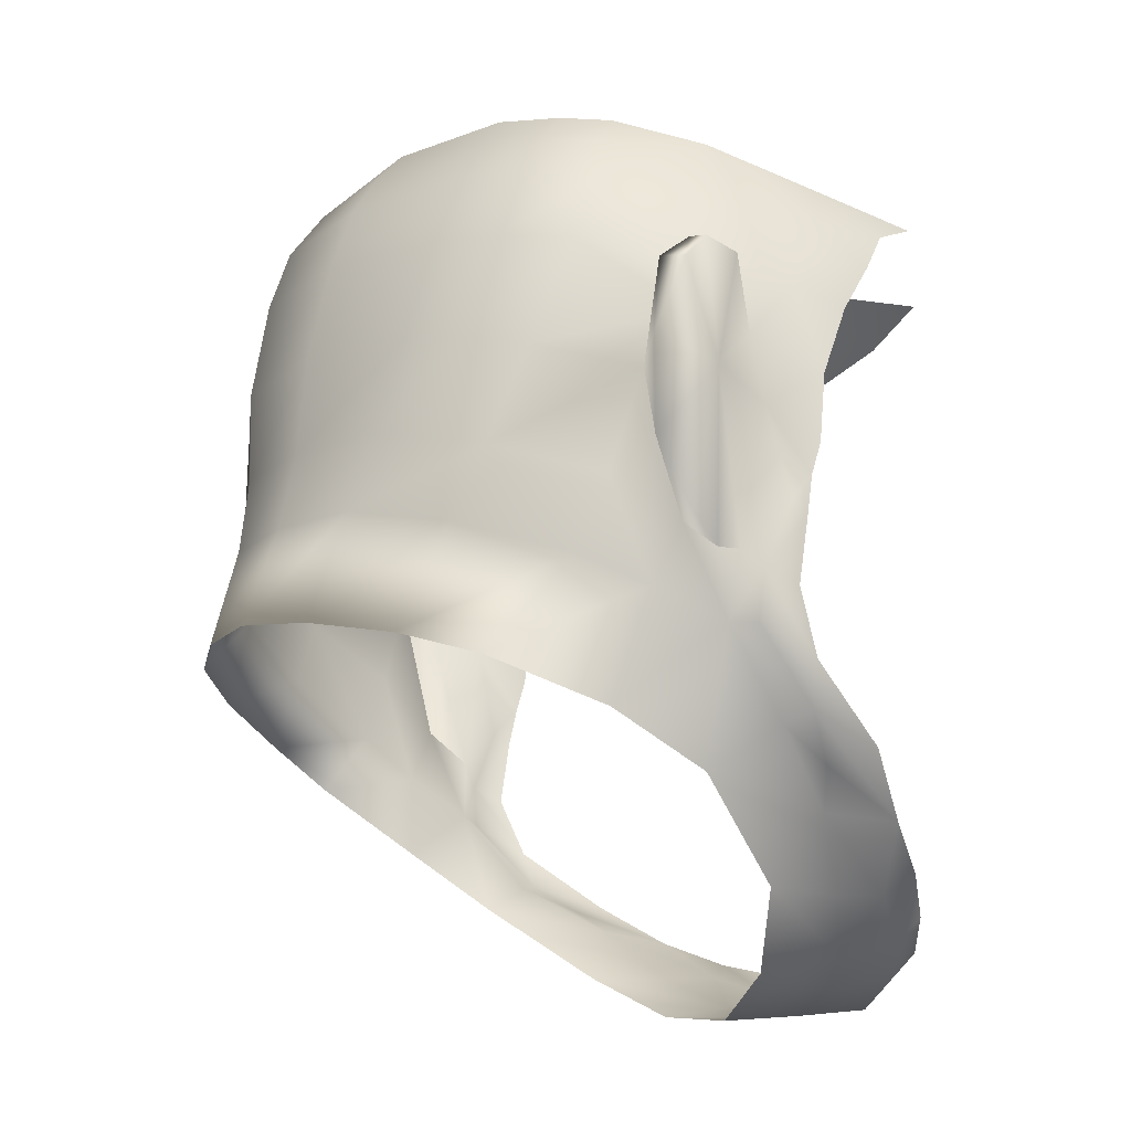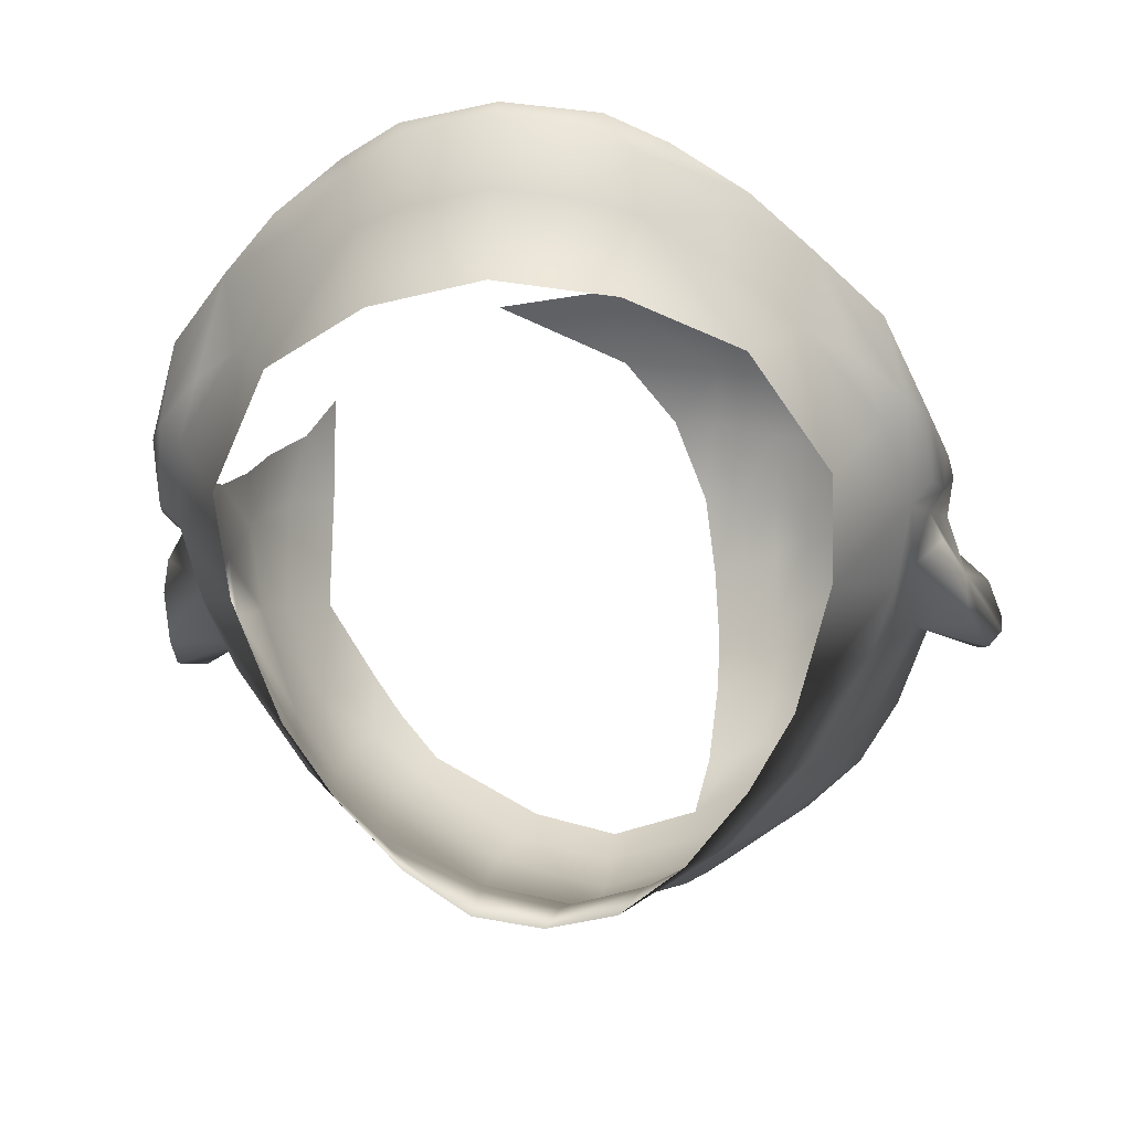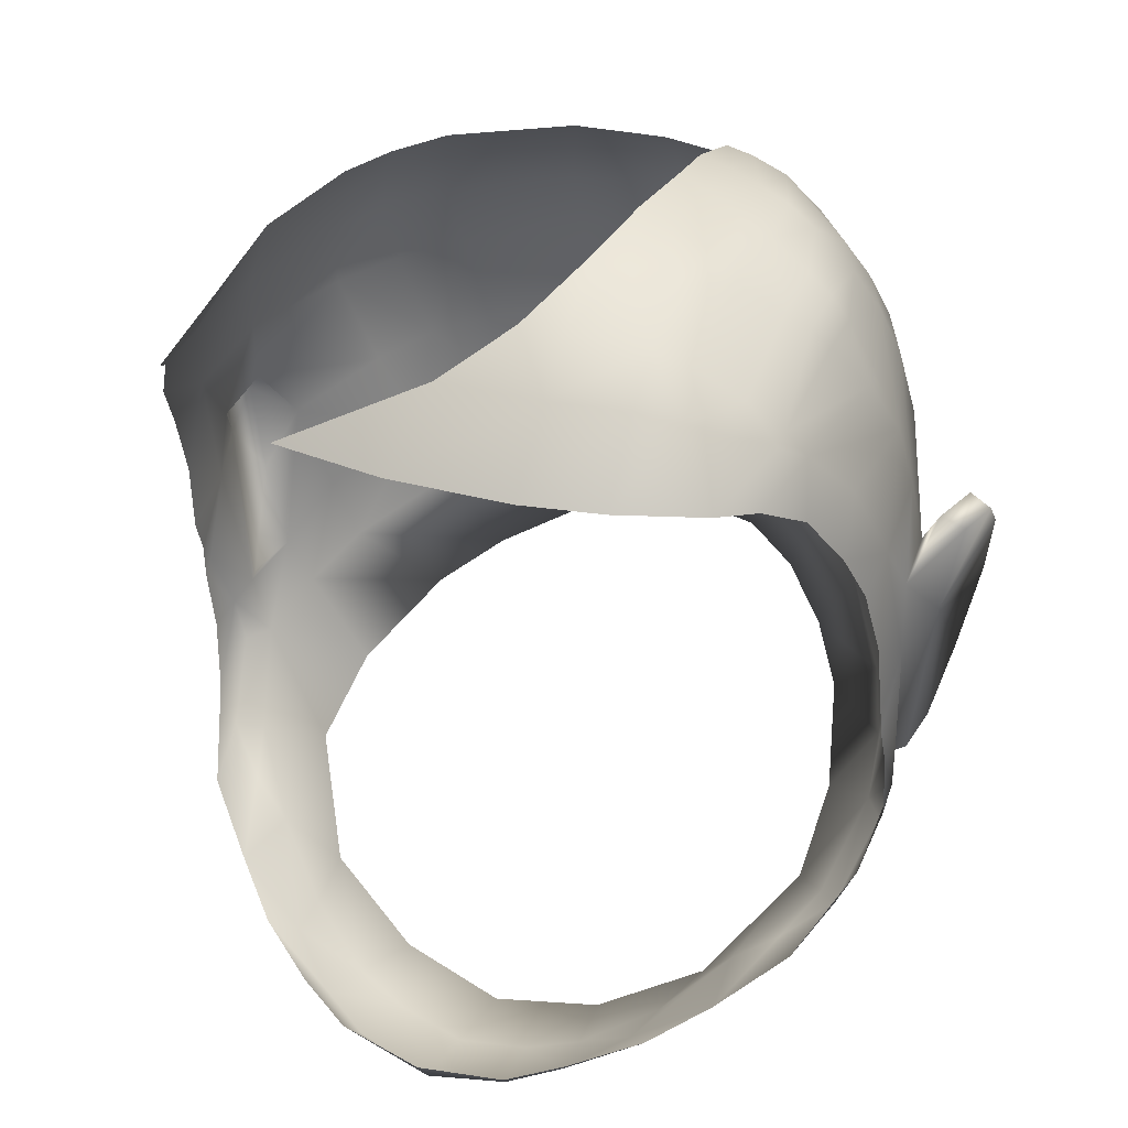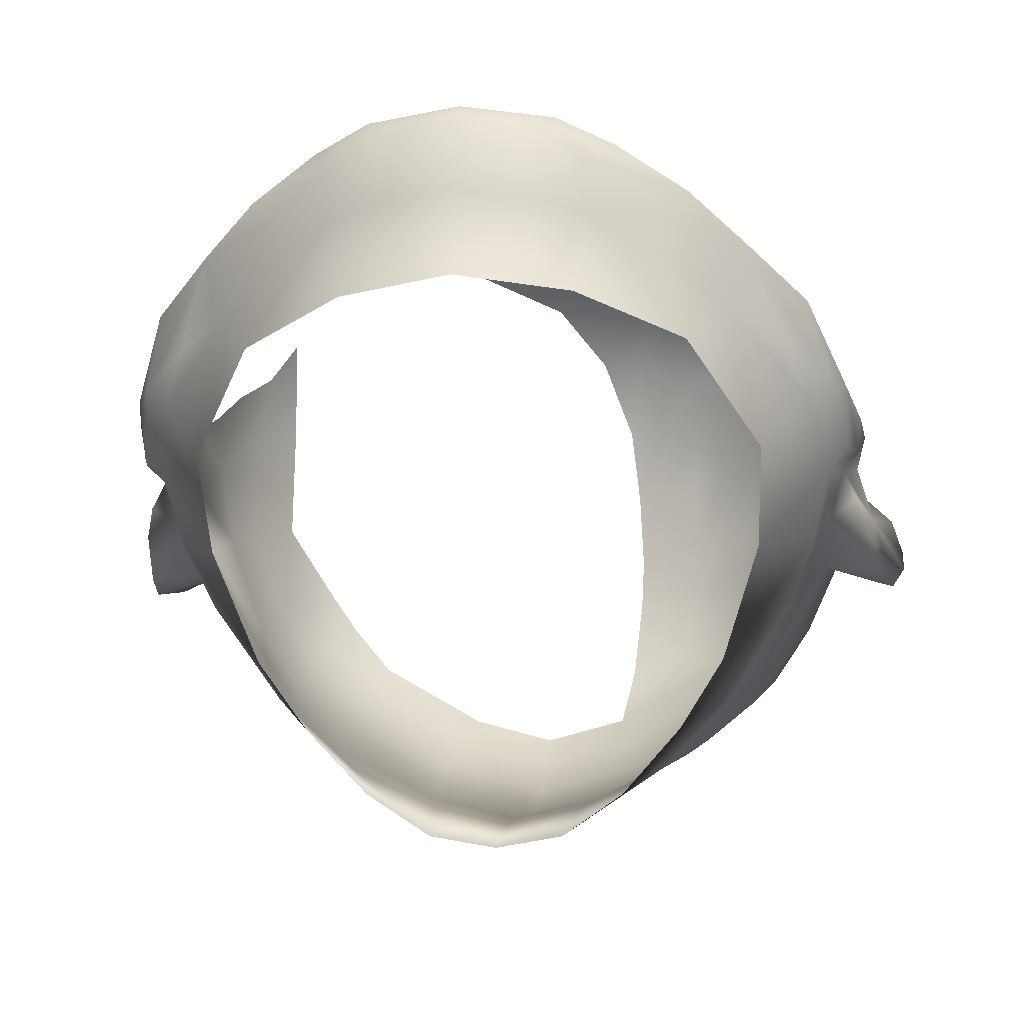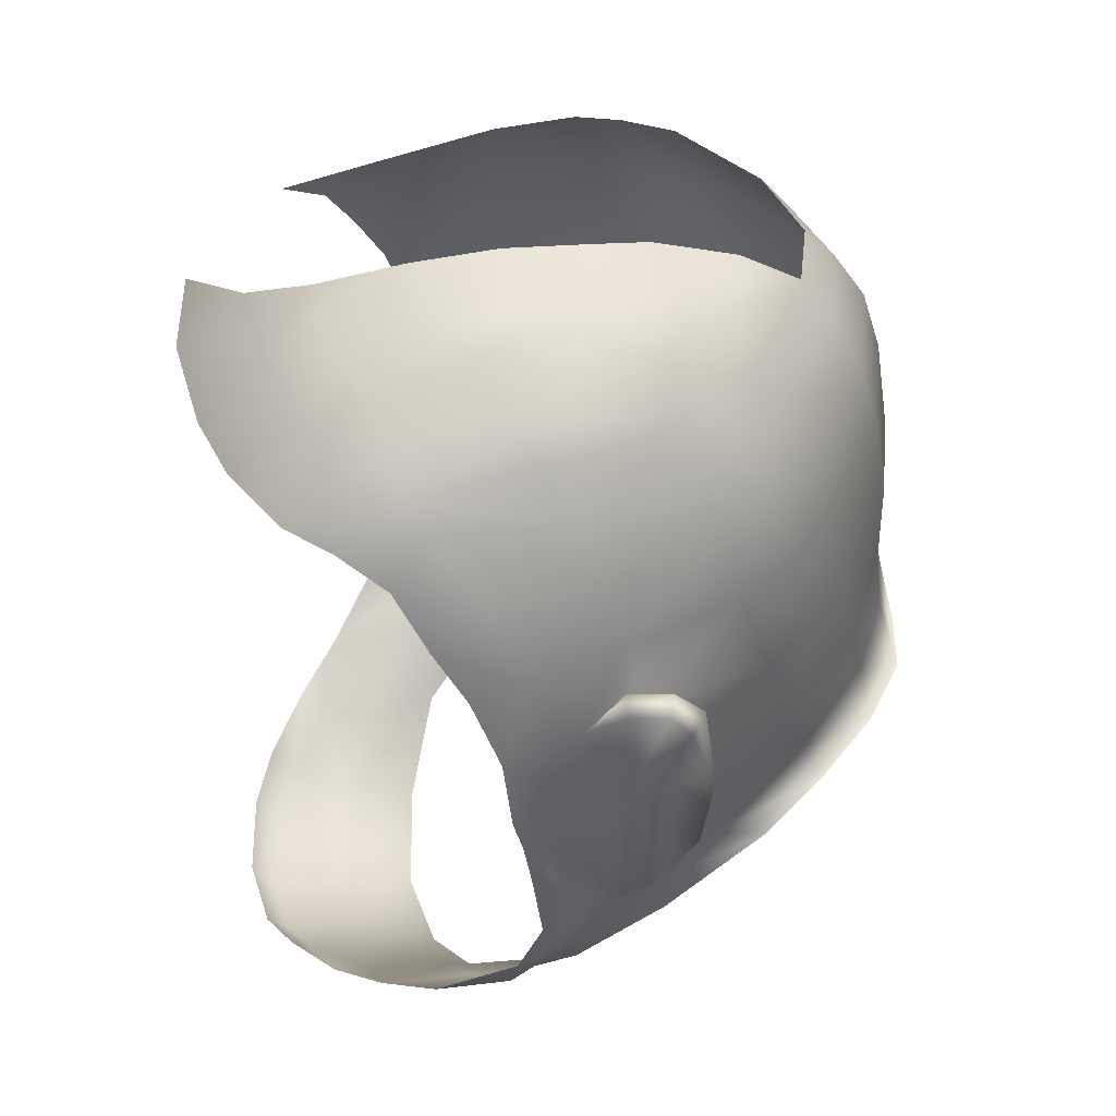
<metadata>
{"format":"obj","ext":"obj","renderer":"f3d","projection":"perspective","resolution":1024,"background":"white","views":[{"elev":-20.7,"azim":-111.7,"up":"+Y"},{"elev":-9.9,"azim":8.4,"up":"+Z"},{"elev":33.2,"azim":25.4,"up":"+Y"},{"elev":-7.0,"azim":7.2,"up":"+Z"},{"elev":39.5,"azim":81.3,"up":"+Y"}]}
</metadata>
<code>
g head_geo
v 0.0726 1.45 -0.06824
v 0.0895 1.44 -0.04278
v 0.1146 1.471 -0.01853
v 0.09106 1.486 -0.05444
v 0.1004 1.512 -0.04616
v 0.1205 1.499 -0.009344
v 0.04981 1.458 -0.09316
v 0.1289 1.537 0.0007862
v 0.06223 1.496 -0.0828
v 0.02588 1.462 -0.1093
v 0.02958 1.499 -0.09826
v -0 1.463 -0.1138
v 0.1107 1.547 -0.03427
v 0.1378 1.557 0.01434
v 0.0707 1.523 -0.07655
v 0.09669 1.553 -0.05447
v 0.1203 1.586 -0.02141
v 0.1346 1.583 0.02067
v 0.1399 1.551 0.03597
v 0.1379 1.574 0.05374
v 0.1302 1.607 0.02654
v 0.1294 1.605 0.06899
v 0.1161 1.613 -0.01298
v 0.105 1.59 -0.04372
v 0.078 1.557 -0.06933
v 0.03417 1.527 -0.09414
v -0 1.5 -0.1048
v -0.02958 1.499 -0.09826
v -0.02588 1.462 -0.1093
v -0.06223 1.496 -0.0828
v -0.04981 1.458 -0.09316
v -0.09106 1.486 -0.05444
v -0.1004 1.512 -0.04616
v -0.0726 1.45 -0.06824
v -0.1146 1.471 -0.01853
v -0.0895 1.44 -0.04278
v -0.1205 1.499 -0.009344
v -0.1289 1.537 0.0007862
v -0.0707 1.523 -0.07655
v -0.03415 1.527 -0.09414
v -0.1107 1.547 -0.03427
v -0.1378 1.557 0.01434
v -0.09668 1.553 -0.05447
v -0.1203 1.586 -0.02141
v -0 1.529 -0.1018
v -0.078 1.557 -0.06933
v -0.03886 1.561 -0.09277
v 0.03887 1.561 -0.09268
v -0.08437 1.594 -0.06049
v 0.0001018 1.563 -0.1028
v 0.08437 1.594 -0.06049
v -0.105 1.59 -0.04372
v -0.1161 1.613 -0.01298
v -0.04376 1.598 -0.08635
v 0.04362 1.598 -0.08622
v 0.04385 1.622 -0.07844
v 0.000238 1.6 -0.09718
v 0.1043 1.618 -0.03298
v -0.04394 1.622 -0.07858
v -0.08533 1.621 -0.05042
v 0.08533 1.621 -0.05042
v 0.1091 1.633 -0.007402
v 0.08126 1.639 -0.0412
v -0.0001067 1.623 -0.09003
v -0.1043 1.618 -0.03298
v -0.09876 1.636 -0.02404
v -0.08126 1.639 -0.0412
v -0.03902 1.641 -0.06814
v -0.0001418 1.642 -0.07741
v 0.09876 1.636 -0.02404
v -0.03355 1.655 -0.05715
v -0.07575 1.653 -0.03311
v -0.0906 1.651 -0.01505
v -0 1.653 -0.06617
v -0.1015 1.647 0.001155
v 0.03355 1.655 -0.05715
v 0.03904 1.641 -0.06804
v -0.1091 1.633 -0.007402
v -0.1187 1.634 0.03062
v 0.07575 1.653 -0.03311
v -0.1302 1.607 0.02654
v -0.1294 1.605 0.06899
v -0.1156 1.626 0.07499
v -0.1379 1.574 0.05374
v -0.1346 1.583 0.02067
v -0.1399 1.551 0.03597
v 0.06382 1.667 -0.0281
v 0.0919 1.651 -0.01542
v 0.1006 1.648 -0.00134
v 0.04913 1.67 -0.0314
v 0.03819 1.671 -0.03383
v 0.05265 1.678 -0.001152
v 0.04109 1.681 -0.00213
v 0.05311 1.68 0.02254
v 0.04188 1.683 0.01883
v 0.04031 1.683 0.04869
v 0.06559 1.674 -0.0001911
v 0.08642 1.664 0.001549
v 0.0761 1.671 0.001489
v 0.08099 1.671 0.02972
v 0.06786 1.676 0.027
v 0.08108 1.669 0.06171
v 0.06726 1.675 0.05431
v 0.05305 1.68 0.05135
v 0.05047 1.676 0.07807
v 0.03698 1.678 0.07989
v 0.0675 1.672 0.07576
v 0.06944 1.662 0.1036
v 0.04252 1.666 0.1109
v 0.02542 1.665 0.1115
v 0.04437 1.651 0.1308
v 0.005787 1.651 0.1349
v 0.07218 1.65 0.1248
v 0.08698 1.646 0.1166
v 0.08482 1.655 0.09954
v 0.0993 1.645 0.09471
v 0.1006 1.639 0.1073
v 0.1114 1.632 0.09606
v 0.0968 1.659 0.05592
v 0.1115 1.635 0.08983
v 0.1183 1.625 0.08591
v 0.09521 1.662 0.03065
v 0.1048 1.652 0.05184
v 0.104 1.655 0.03062
v 0.1109 1.645 0.04775
v 0.1107 1.647 0.03058
v 0.1218 1.628 0.03818
v 0.1214 1.628 0.02897
v 0.1294 1.605 0.06899
v 0.1293 1.482 0.01415
v 0.1359 1.472 0.03225
v 0.1406 1.47 0.02165
v 0.1449 1.479 0.01104
v 0.1489 1.503 -0.00396
v 0.1289 1.537 0.0007862
v 0.1481 1.533 0.02004
v 0.1406 1.47 0.02165
v 0.1359 1.472 0.03225
v 0.1417 1.524 0.04004
v 0.1399 1.551 0.03597
v 0.1557 1.537 -0.007108
v 0.1523 1.567 -0.003233
v 0.1378 1.557 0.01434
v 0.161 1.564 0.002765
v 0.1564 1.571 0.02389
v 0.1464 1.573 0.02248
v 0.1399 1.551 0.03597
v 0.1522 1.576 0.007915
v 0.161 1.573 0.01033
v 0.005787 1.651 0.1349
v -0 1.627 0.1603
v -0.045 1.625 0.1549
v 0.04437 1.651 0.1308
v 0.045 1.625 0.1549
v 0.07218 1.65 0.1248
v 0.07388 1.625 0.1467
v 0.08698 1.646 0.1166
v 0.103 1.622 0.1306
v 0.1006 1.639 0.1073
v 0.1114 1.632 0.09606
v 0.1136 1.618 0.1151
v 0.1183 1.625 0.08591
v 0.1234 1.607 0.09759
v 0.1294 1.605 0.06899
v 0.1334 1.588 0.08613
v 0.1379 1.574 0.05374
v 0.1377 1.568 0.0743
v 0.1404 1.54 0.0639
v 0.1417 1.524 0.04004
v 0.1399 1.551 0.03597
v 0.1419 1.513 0.06073
v 0.1415 1.5 0.05711
v 0.1445 1.489 0.04795
v 0.1431 1.485 0.05429
v 0.1359 1.472 0.03225
v 0.1415 1.464 0.03808
v 0.1427 1.459 0.0506
v 0.1302 1.448 0.02997
v 0.1293 1.482 0.01415
v 0.1374 1.436 0.05911
v 0.1373 1.446 0.03783
v 0.1303 1.42 0.06083
v 0.1232 1.412 0.08815
v 0.1008 1.394 0.1068
v 0.1219 1.417 0.05343
v 0.1136 1.407 0.07347
v 0.09702 1.395 0.08021
v 0.07185 1.375 0.1157
v 0.07426 1.373 0.09603
v 0.08059 1.382 0.1239
v 0.04765 1.358 0.11
v 0.05062 1.364 0.1316
v 0.05549 1.373 0.1392
v 0.02669 1.351 0.1147
v 0.03094 1.356 0.1402
v 1.004e-18 1.351 0.1445
v 0.03417 1.365 0.148
v 7.417e-19 1.346 0.1177
v -3.502e-17 1.362 0.1523
v -0.03417 1.365 0.148
v -0.02669 1.351 0.1147
v -0.03094 1.356 0.1402
v -0.05549 1.373 0.1392
v -0.05062 1.364 0.1316
v -0.04765 1.358 0.11
v -0.08059 1.382 0.1239
v -0.07185 1.375 0.1157
v -0.07426 1.373 0.09603
v -0.1008 1.394 0.1068
v -0.09702 1.395 0.08021
v -0.1136 1.407 0.07347
v -0.1219 1.417 0.05343
v -0.1303 1.42 0.06083
v -0.1302 1.448 0.02997
v -0.1373 1.446 0.03783
v -0.1232 1.412 0.08815
v -0.1374 1.436 0.05911
v -0.1415 1.464 0.03808
v -0.1427 1.459 0.0506
v -0.1431 1.485 0.05429
v -0.1445 1.489 0.04795
v -0.1415 1.5 0.05711
v -0.1359 1.472 0.03225
v -0.1417 1.524 0.04004
v -0.1419 1.513 0.06073
v -0.1404 1.54 0.0639
v -0.1293 1.482 0.01415
v -0.1379 1.574 0.05374
v -0.1399 1.551 0.03597
v -0.1377 1.568 0.0743
v -0.1334 1.588 0.08613
v -0.1294 1.605 0.06899
v -0.1234 1.607 0.09759
v -0.1156 1.626 0.07499
v -0.1136 1.618 0.1151
v -0.1243 1.459 0.004683
v -0.1205 1.499 -0.009344
v -0.1289 1.537 0.0007862
v -0.1146 1.471 -0.01853
v -0.0895 1.44 -0.04278
v -0.1038 1.422 -0.001833
v -0.1057 1.403 0.03227
v -0.1219 1.417 0.05343
v -0.09702 1.395 0.08021
v -0.0804 1.372 0.06732
v -0.07426 1.373 0.09603
v -0.04765 1.358 0.11
v -0.04188 1.351 0.08117
v -0.02669 1.351 0.1147
v 3.553e-17 1.342 0.08628
v 7.417e-19 1.346 0.1177
v 0.02669 1.351 0.1147
v 0.04188 1.351 0.08117
v 0.04765 1.358 0.11
v 0.0804 1.372 0.06732
v 0.07426 1.373 0.09603
v 0.09702 1.395 0.08021
v 0.1057 1.403 0.03227
v 0.1219 1.417 0.05343
v 0.1038 1.422 -0.001833
v 0.1243 1.459 0.004683
v 0.0895 1.44 -0.04278
v 0.1146 1.471 -0.01853
v 0.1205 1.499 -0.009344
v 0.1289 1.537 0.0007862
v -0.1293 1.482 0.01415
v -0.1406 1.47 0.02165
v -0.1359 1.472 0.03225
v -0.1449 1.479 0.01104
v -0.1489 1.503 -0.00396
v -0.1289 1.537 0.0007862
v -0.1481 1.533 0.02004
v -0.1406 1.47 0.02165
v -0.1359 1.472 0.03225
v -0.1417 1.524 0.04004
v -0.1399 1.551 0.03597
v -0.1557 1.537 -0.007108
v -0.1523 1.567 -0.003233
v -0.1378 1.557 0.01434
v -0.161 1.564 0.002765
v -0.1564 1.571 0.02389
v -0.1464 1.573 0.02248
v -0.1399 1.551 0.03597
v -0.1522 1.576 0.007915
v -0.161 1.573 0.01033
g head_geo_0
f 3 2 1
f 4 3 1
f 4 5 3
f 5 6 3
f 1 7 4
f 8 6 5
f 7 9 4
f 4 9 5
f 7 10 9
f 10 11 9
f 10 12 11
f 13 8 5
f 8 13 14
f 9 15 5
f 15 9 11
f 5 16 13
f 5 15 16
f 13 17 14
f 13 16 17
f 17 18 14
f 14 18 19
f 18 20 19
f 21 20 18
f 21 22 20
f 17 23 18
f 23 21 18
f 16 24 17
f 17 24 23
f 15 25 16
f 16 25 24
f 26 15 11
f 15 26 25
f 11 27 26
f 12 27 11
f 27 12 28
f 12 29 28
f 28 29 30
f 29 31 30
f 30 31 32
f 30 32 33
f 31 34 32
f 35 32 34
f 33 32 35
f 36 35 34
f 37 33 35
f 37 38 33
f 30 39 28
f 39 30 33
f 27 28 40
f 39 40 28
f 38 41 33
f 41 38 42
f 43 39 33
f 43 33 41
f 44 41 42
f 43 41 44
f 45 27 40
f 27 45 26
f 40 39 46
f 43 46 39
f 47 40 46
f 45 40 47
f 26 45 48
f 26 48 25
f 49 46 43
f 46 49 47
f 50 45 47
f 45 50 48
f 51 25 48
f 25 51 24
f 52 43 44
f 52 49 43
f 52 44 53
f 49 54 47
f 50 47 54
f 48 50 55
f 55 51 48
f 55 56 51
f 50 57 55
f 57 50 54
f 55 57 56
f 24 51 58
f 24 58 23
f 59 54 49
f 57 54 59
f 60 49 52
f 60 59 49
f 56 61 51
f 51 61 58
f 62 23 58
f 21 23 62
f 58 61 63
f 63 61 56
f 57 64 56
f 64 57 59
f 65 60 52
f 65 52 53
f 60 65 66
f 65 53 66
f 59 60 67
f 67 60 66
f 64 59 68
f 68 59 67
f 56 64 69
f 69 64 68
f 70 58 63
f 70 62 58
f 68 67 71
f 69 68 71
f 67 72 71
f 73 72 67
f 66 73 67
f 74 69 71
f 73 66 75
f 69 74 76
f 77 56 69
f 77 63 56
f 77 69 76
f 77 76 63
f 66 78 75
f 75 78 79
f 53 78 66
f 78 53 79
f 76 80 63
f 70 63 80
f 53 81 79
f 79 81 82
f 79 82 83
f 82 81 84
f 81 53 85
f 84 81 85
f 53 44 85
f 84 85 86
f 85 44 42
f 85 42 86
f 80 76 87
f 88 70 80
f 87 88 80
f 70 88 89
f 62 70 89
f 90 87 76
f 91 90 76
f 92 90 91
f 93 92 91
f 92 93 94
f 93 95 94
f 94 95 96
f 92 97 90
f 97 87 90
f 92 94 97
f 87 98 88
f 98 89 88
f 87 97 99
f 87 99 98
f 100 99 97
f 99 100 98
f 94 101 97
f 101 100 97
f 102 100 101
f 103 101 94
f 103 102 101
f 104 94 96
f 104 103 94
f 105 104 96
f 106 105 96
f 107 103 104
f 102 103 107
f 105 107 104
f 108 107 105
f 107 108 102
f 109 105 106
f 109 108 105
f 109 106 110
f 111 109 110
f 108 109 111
f 112 111 110
f 113 108 111
f 108 113 114
f 115 108 114
f 108 115 102
f 115 114 116
f 115 116 102
f 114 117 116
f 116 117 118
f 116 119 102
f 102 119 100
f 120 116 118
f 120 118 121
f 119 122 100
f 100 122 98
f 123 119 116
f 122 119 123
f 123 116 120
f 122 124 98
f 124 122 123
f 124 89 98
f 125 123 120
f 124 123 125
f 124 126 89
f 126 124 125
f 89 126 62
f 125 120 127
f 120 121 127
f 125 127 126
f 126 128 62
f 127 128 126
f 128 21 62
f 127 21 128
f 127 121 21
f 121 129 21
f 132 131 130
f 133 132 130
f 134 133 130
f 130 135 134
f 136 133 134
f 137 133 136
f 138 137 136
f 136 139 138
f 140 139 136
f 141 134 135
f 141 136 134
f 142 141 135
f 143 142 135
f 144 141 142
f 144 136 141
f 145 140 136
f 146 140 145
f 146 143 147
f 148 142 143
f 146 148 143
f 144 142 148
f 146 145 148
f 149 145 136
f 144 149 136
f 149 144 148
f 145 149 148
f 152 151 150
f 150 151 153
f 151 154 153
f 153 154 155
f 154 156 155
f 157 155 156
f 157 156 158
f 158 159 157
f 160 159 158
f 161 160 158
f 161 162 160
f 161 163 162
f 163 164 162
f 164 163 165
f 164 165 166
f 167 166 165
f 167 168 166
f 168 169 166
f 169 170 166
f 171 169 168
f 172 169 171
f 172 173 169
f 173 172 174
f 169 173 175
f 176 173 174
f 175 173 176
f 177 176 174
f 178 175 176
f 178 179 175
f 177 180 176
f 181 176 180
f 181 178 176
f 182 181 180
f 178 181 182
f 182 180 183
f 182 183 184
f 185 178 182
f 185 182 186
f 186 182 184
f 185 186 187
f 186 184 187
f 187 184 188
f 189 187 188
f 184 190 188
f 191 189 188
f 188 190 192
f 192 191 188
f 190 193 192
f 194 191 192
f 195 192 193
f 195 194 192
f 195 196 194
f 197 195 193
f 195 197 196
f 196 198 194
f 197 199 196
f 199 200 196
f 198 196 201
f 200 202 196
f 196 202 201
f 202 200 203
f 201 202 204
f 204 202 203
f 205 201 204
f 203 206 204
f 205 204 207
f 206 207 204
f 208 205 207
f 206 209 207
f 210 208 207
f 209 210 207
f 209 211 210
f 211 212 210
f 213 211 209
f 213 212 211
f 214 212 213
f 215 214 213
f 216 213 209
f 217 213 216
f 215 213 217
f 218 215 217
f 214 215 218
f 217 219 218
f 218 219 220
f 221 218 220
f 222 221 220
f 221 223 218
f 223 214 218
f 224 221 222
f 221 224 223
f 224 222 225
f 224 225 226
f 227 214 223
f 224 226 228
f 229 224 228
f 226 230 228
f 228 230 231
f 231 232 228
f 233 232 231
f 232 233 234
f 234 233 235
f 214 227 236
f 236 227 237
f 227 238 237
f 239 236 237
f 239 240 236
f 240 241 236
f 236 241 214
f 241 242 214
f 242 243 214
f 244 243 242
f 245 244 242
f 246 244 245
f 247 246 245
f 248 247 245
f 248 249 247
f 248 250 249
f 250 251 249
f 252 251 250
f 252 250 253
f 252 253 254
f 254 253 255
f 256 254 255
f 257 256 255
f 257 255 258
f 259 257 258
f 259 258 178
f 258 260 178
f 260 261 178
f 260 262 261
f 262 263 261
f 179 178 261
f 261 263 264
f 179 261 264
f 265 179 264
f 268 267 266
f 267 269 266
f 269 270 266
f 271 266 270
f 269 272 270
f 269 273 272
f 273 274 272
f 275 272 274
f 275 276 272
f 270 277 271
f 272 277 270
f 277 278 271
f 278 279 271
f 277 280 278
f 272 280 277
f 276 281 272
f 276 282 281
f 279 282 283
f 278 284 279
f 284 282 279
f 278 280 284
f 281 282 284
f 281 285 272
f 285 280 272
f 280 285 284
f 285 281 284

</code>
